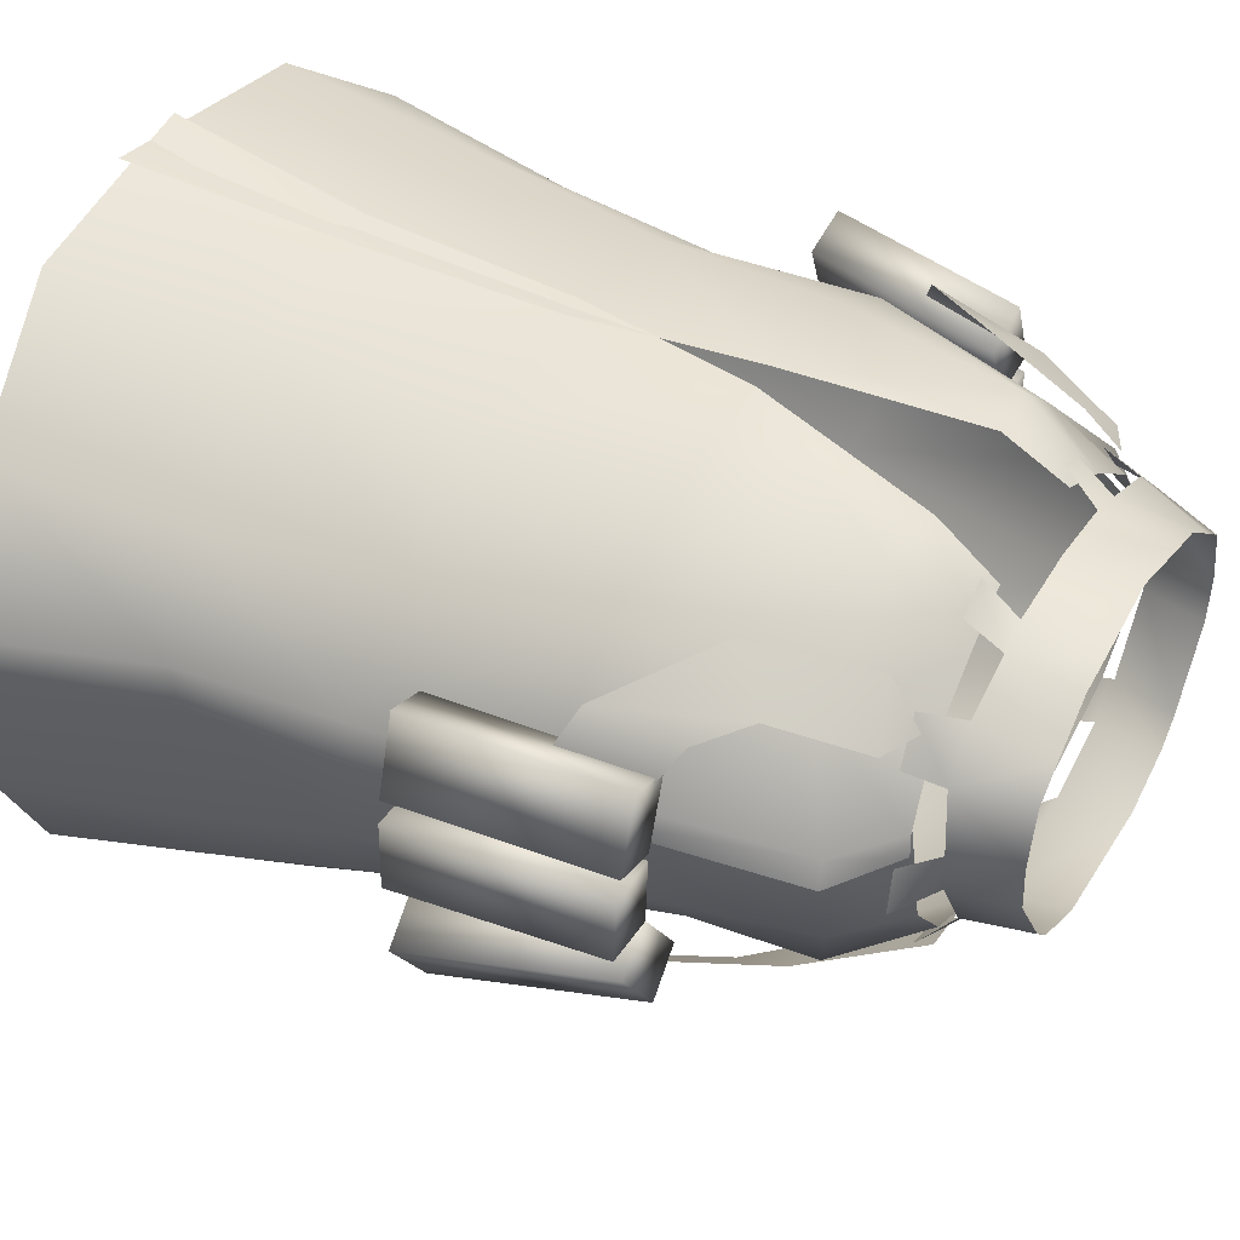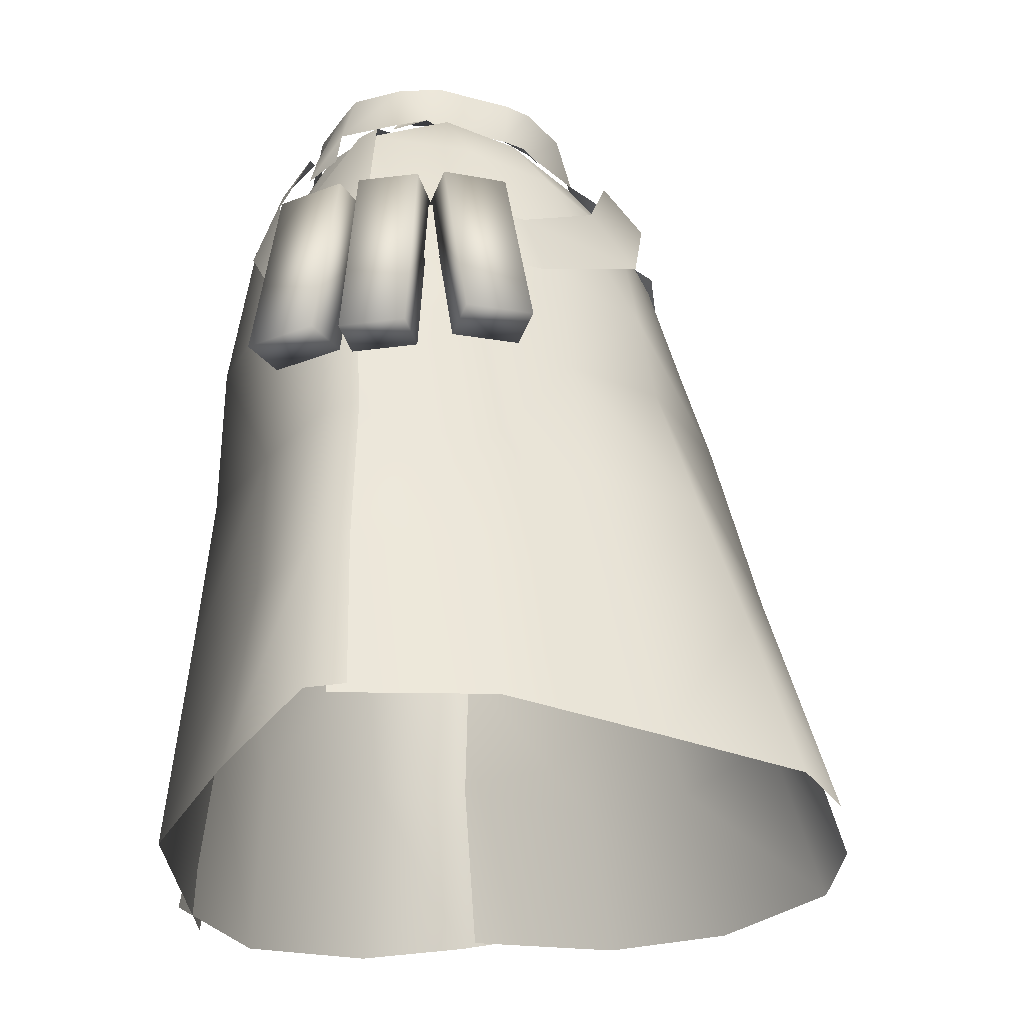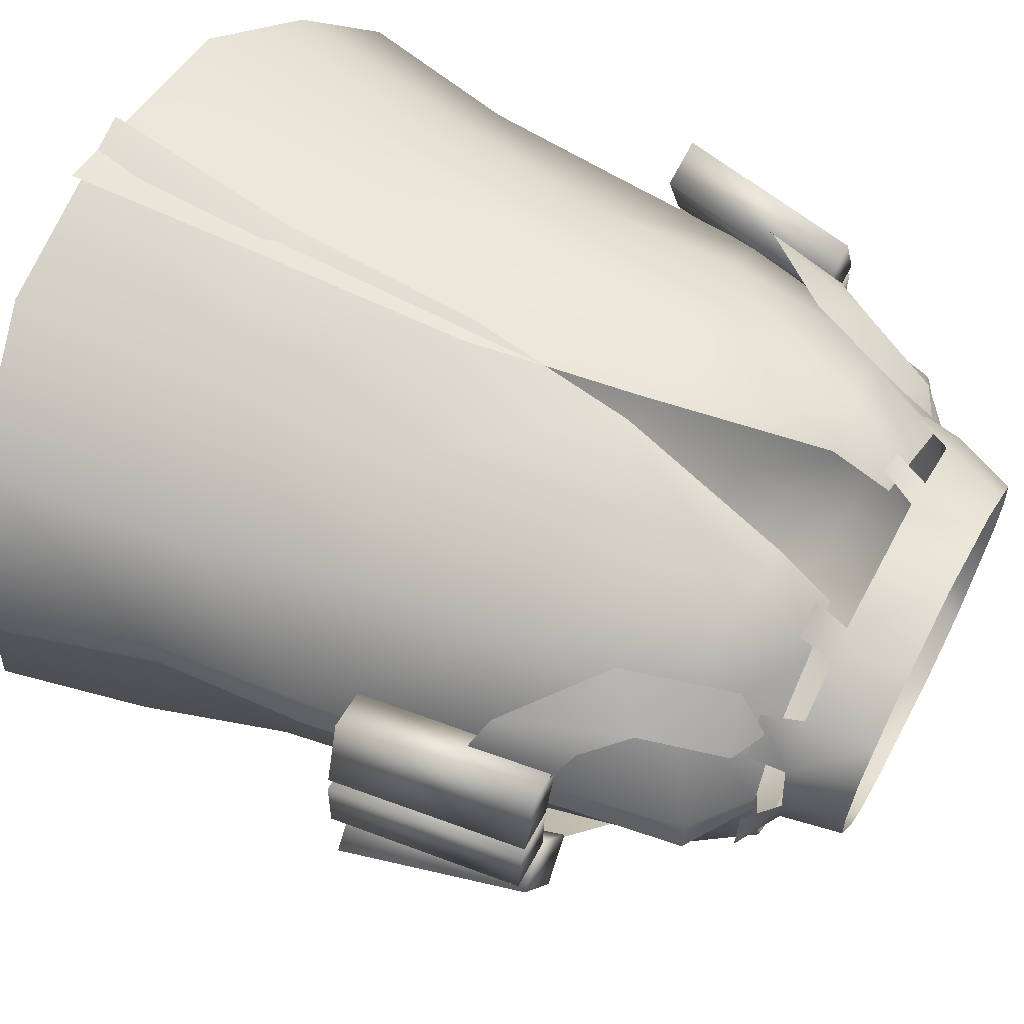
<metadata>
{"format":"obj","ext":"obj","renderer":"f3d","projection":"perspective","resolution":1024,"background":"white","views":[{"elev":41.9,"azim":119.4,"up":"+Z"},{"elev":-27.6,"azim":99.5,"up":"+Y"},{"elev":61.4,"azim":117.9,"up":"+Z"}]}
</metadata>
<code>
g mesh00
v 2.921 -47.68 -29.83
v 0.02912 -41.39 -24.61
v 0.00624 -30.49 -25.66
v 0.02912 -41.39 -24.61
v -2.921 -47.68 -29.83
v 0.00624 -30.49 -25.66
v -12.3 -30.29 -21.65
v 0.0052 -22.05 -23.13
v -10.95 -21.48 -20.19
v -8.996 -11.25 -18.42
v -17.02 -9.617 -13.06
v -6.328 -3.138 -13.37
v -13.92 -2.643 -8.942
f 1 2 3
f 4 5 6
f 6 5 7
f 6 7 8
f 8 7 9
f 8 9 10
f 10 9 11
f 10 11 12
f 12 11 13
v -18.3 -3.305 3.68
v -18.48 -2.386 -3.381
v -22.31 -8.01 2.912
v -20.87 -7.788 -6.163
v -25.65 -28.54 -5.949
v -17.25 -19.9 -13.9
v -19.56 -31.22 -15.02
v -18.48 -2.386 -3.381
v -13.92 -2.643 -8.942
v -20.87 -7.788 -6.163
v -17.02 -9.617 -13.06
v -10.95 -21.48 -20.19
v -12.3 -30.29 -21.65
v -13.62 -43 -25.51
v -2.921 -47.68 -29.83
v -14.48 -54.28 -29.12
v -6.016 -68.52 -35.77
v -15.67 -69.02 -33.36
f 14 15 16
f 16 15 17
f 16 17 18
f 18 17 19
f 18 19 20
f 21 22 23
f 23 22 24
f 23 24 19
f 19 24 25
f 19 25 20
f 20 25 26
f 20 26 27
f 27 26 28
f 27 28 29
f 29 28 30
f 29 30 31
v 6.328 -3.138 -13.37
v 13.92 -2.643 -8.942
v 8.996 -11.25 -18.42
v 17.02 -9.617 -13.06
v 10.44 -21.47 -20.23
v -6.328 -3.138 -13.37
v 0 -3.31 -14.22
v -8.996 -11.25 -18.42
v 0 -11.68 -20.16
v 0.0052 -22.05 -23.13
v 0 -3.31 -14.22
v 6.328 -3.138 -13.37
v 0 -11.68 -20.16
v 8.996 -11.25 -18.42
v 0.0052 -22.05 -23.13
v 0.00624 -30.49 -25.66
v 11.75 -30.27 -21.73
v 2.921 -47.68 -29.83
f 32 33 34
f 34 33 35
f 34 35 36
f 37 38 39
f 39 38 40
f 39 40 41
f 42 43 44
f 44 43 45
f 44 45 46
f 46 45 36
f 46 36 47
f 47 36 48
f 47 48 49
v -10.18 -3.677 12.43
v -15.77 -3.552 8.407
v -18.15 -10.52 10.34
v -25.65 -28.54 -5.949
v -27.26 -25.31 3.985
v -22.31 -8.01 2.912
v -10.25 -9.494 17
v -4.953 -8.954 17.58
v -5.545 -3.975 14.41
v -27.4 -24.95 2.732
v -27.51 -25.27 5.355
v -24.35 -6.801 1.98
v -23.5 -7.045 3.85
v -18.62 -3.214 1.716
v -18.7 -3.238 3.78
v -19.75 -24.54 13.37
v -10.84 -23.78 19.04
v -10.25 -9.494 17
v -1.211 -23.97 19.82
v -4.953 -8.954 17.58
v -25.5 -23.13 11.46
v -18.54 -16.1 14.79
v -21.72 -12.7 11.62
v -24.55 -16.24 10.16
v -27.09 -18.16 6.806
v -28.33 -24.91 7.508
v -23.32 -17.75 -11.53
v -15.7 -12.63 -16.61
v -13.62 -17.63 -20.42
v -16.11 -4.176 9.947
v -19.01 -5.689 9.643
v -15.28 -6.902 13.18
v -21.72 -12.7 11.62
v -18.54 -16.1 14.79
v -13.62 -17.63 -20.42
v -15.7 -12.63 -16.61
v -4.276 -7.356 -20.1
v -8.57 -4.881 -17.02
v -3.547 -4.283 -16.08
v -13.62 -17.63 -20.42
v -23.61 -23.41 -13.41
v -23.32 -17.75 -11.53
v -28.77 -24.35 -7.417
v -27.85 -18.25 -6.589
v -15.77 -3.552 8.407
v -18.7 -3.238 3.78
v -18.15 -10.52 10.34
v -23.5 -7.045 3.85
v -10.18 -3.677 12.43
v -19.75 -24.54 13.37
v -27.51 -25.27 5.355
f 50 51 52
f 53 54 55
f 56 57 58
f 59 60 61
f 61 60 62
f 61 62 63
f 63 62 64
f 65 66 67
f 67 66 68
f 67 68 69
f 70 71 72
f 72 73 70
f 70 73 74
f 70 74 75
f 76 77 78
f 79 80 81
f 81 80 82
f 81 82 83
f 84 85 86
f 86 85 87
f 86 87 88
f 89 90 91
f 91 90 92
f 91 92 93
f 94 95 96
f 96 95 97
f 58 98 56
f 56 98 52
f 56 52 99
f 99 52 97
f 99 97 100
v 22.31 -6.072 2.912
v 27.26 -25.31 3.985
v 25.65 -28.54 -5.949
v 19.56 -31.22 -15.02
v 17.25 -19.9 -13.9
v 25.65 -28.54 -5.949
v 20.87 -7.788 -6.163
v 22.31 -6.072 2.912
v 18.48 -2.386 -3.381
v 18.3 -3.305 3.68
v 27.26 -25.31 3.985
v 27.71 -38.66 2.726
v 25.65 -28.54 -5.949
v 26.77 -42.36 -8.695
v 19.56 -31.22 -15.02
v 21.99 -43.61 -17.3
v 13.62 -43 -25.51
v 23.69 -55.21 -20.01
v 14.48 -54.28 -29.12
v 25.85 -69.23 -22.99
v 15.67 -69.02 -33.36
v 15.67 -69.02 -33.36
v 6.082 -68.52 -35.75
v 14.48 -54.28 -29.12
v 2.921 -47.68 -29.83
v 13.62 -43 -25.51
v 11.75 -30.27 -21.73
v 19.56 -31.22 -15.02
v 10.44 -21.47 -20.23
v 17.25 -19.9 -13.9
v 17.02 -9.617 -13.06
v 20.87 -7.788 -6.163
v 13.92 -2.643 -8.942
v 18.48 -2.386 -3.381
f 101 102 103
f 104 105 106
f 106 105 107
f 106 107 108
f 108 107 109
f 108 109 110
f 111 112 113
f 113 112 114
f 113 114 115
f 115 114 116
f 115 116 117
f 117 116 118
f 117 118 119
f 119 118 120
f 119 120 121
f 122 123 124
f 124 123 125
f 124 125 126
f 126 125 127
f 126 127 128
f 128 127 129
f 128 129 130
f 130 129 131
f 130 131 132
f 132 131 133
f 132 133 134
v 25.5 -23.13 11.46
v 21.72 -12.7 11.62
v 18.54 -16.1 14.79
v 23.32 -17.75 -11.53
v 13.62 -17.63 -20.42
v 15.7 -12.63 -16.61
v 18.62 -3.214 1.716
v 18.7 -3.238 3.78
v 23.5 -7.045 3.85
v 27.51 -25.27 5.355
v 27.4 -24.95 2.732
v 23.5 -7.045 3.85
v 24.35 -6.801 1.98
v 18.62 -3.214 1.716
v 4.953 -8.954 17.58
v 1.211 -23.97 19.82
v 10.25 -9.494 17
v 18.15 -10.52 10.34
v 23.5 -7.045 3.85
v 18.7 -3.238 3.78
v 24.55 -16.24 10.16
v 28.33 -24.91 7.508
v 27.09 -18.16 6.806
v 18.54 -16.1 14.79
v 21.72 -12.7 11.62
v 15.28 -6.902 13.18
v 19.01 -5.689 9.643
v 16.11 -4.176 9.947
v 13.62 -17.63 -20.42
v 23.32 -17.75 -11.53
v 23.61 -23.41 -13.41
v 27.85 -18.25 -6.589
v 28.77 -24.35 -7.416
v 3.547 -4.283 -16.08
v 8.57 -4.881 -17.02
v 4.276 -7.356 -20.1
v 15.7 -12.63 -16.61
v 13.62 -17.63 -20.42
v 1.211 -23.97 19.82
v 10.84 -23.78 19.04
v 19.75 -24.54 13.37
v 18.15 -10.52 10.34
v 27.51 -25.27 5.355
v 23.5 -7.045 3.85
v 18.7 -3.238 3.78
v 15.77 -3.552 8.407
v 18.15 -10.52 10.34
v 10.18 -3.677 12.43
v 10.25 -9.494 17
v 5.545 -3.975 14.41
v 4.953 -8.954 17.58
f 135 136 137
f 138 139 140
f 141 142 143
f 144 145 146
f 146 145 147
f 146 147 148
f 149 150 151
f 152 153 154
f 136 135 155
f 155 135 156
f 155 156 157
f 158 159 160
f 160 159 161
f 160 161 162
f 163 164 165
f 165 164 166
f 165 166 167
f 168 169 170
f 170 169 171
f 170 171 172
f 173 174 151
f 151 174 175
f 151 175 176
f 176 175 177
f 176 177 178
f 179 180 181
f 181 180 182
f 181 182 183
f 183 182 184
f 183 184 185
v 0 3.731 13.5
v 6.212 -2.088 12.75
v 6.092 3.731 11.88
v 12.67 3.706 8.381
v 8.894 -1.956 12.05
v 13.81 -1.889 10.3
v -10.71 -1.683 -10.2
v -5.344 3.637 -11.98
v -5.453 -1.985 -13.34
v -13.81 -1.889 10.3
v -12.67 3.706 8.381
v -17.04 -1.725 7.173
v 0 -1.987 13.57
v -6.092 3.731 11.88
v -6.212 -2.088 12.75
v -15.1 3.697 6.414
v -16.13 3.67 1.724
v -17.42 -1.329 1.674
v -5.453 -1.985 -13.34
v -5.344 3.637 -11.98
v 5.453 -1.985 -13.34
v 5.344 3.637 -11.98
v 13.81 -1.889 10.3
v 15.08 -5.15 10.65
v 17.04 -1.725 7.173
v 17.42 -4.888 7.538
v -9.243 -4.827 13.97
v -6.53 -4.912 15.38
v -8.894 -1.956 12.05
v -6.212 -2.088 12.75
v 9.243 -4.827 13.97
v 8.894 -1.956 12.05
v 6.53 -4.912 15.38
v 6.212 -2.088 12.75
v -13.35 -1.524 -8.023
v -10.71 -1.683 -10.2
v -15.08 -3.881 -10.16
v -11.53 -4.176 -11.77
v 5.453 -1.985 -13.34
v 5.683 -4.626 -16.12
v -5.453 -1.985 -13.34
v -5.683 -4.626 -16.12
v 6.212 -2.088 12.75
v 6.092 3.731 11.88
v 8.846 3.72 11.23
v -8.894 -1.956 12.05
v -6.212 -2.088 12.75
v -6.092 3.731 11.88
v -8.846 3.72 11.23
v -12.67 3.706 8.381
v -13.81 -1.889 10.3
v 8.846 3.72 11.23
v -12.03 3.623 -8.087
v -13.35 -1.524 -8.023
v -16.77 -1.439 -2.048
v -10.25 3.63 -9.86
v -13.35 -1.524 -8.023
v -12.03 3.623 -8.087
v -13.81 -1.889 10.3
v -17.04 -1.725 7.173
v -15.08 -5.15 10.65
v -17.42 -4.888 7.538
v -17.42 -1.329 1.674
v -16.13 3.67 1.724
v -15.77 3.648 -2.082
v -16.77 -1.439 -2.048
v -20.72 -3.657 -1.924
v -17.42 -1.329 1.674
v -19.92 -3.728 1.536
v 15.1 3.697 6.414
v 12.67 3.706 8.381
v 17.04 -1.725 7.173
v 13.81 -1.889 10.3
v 12.03 3.623 -8.087
v 13.35 -1.524 -8.023
v 10.25 3.63 -9.86
v 10.71 -1.683 -10.2
v 5.344 3.637 -11.98
v 5.453 -1.985 -13.34
v 11.53 -4.176 -11.77
v 10.71 -1.683 -10.2
v 15.08 -3.881 -10.16
v 13.35 -1.524 -8.023
v 17.42 -1.329 1.674
v 16.13 3.67 1.724
v 17.04 -1.725 7.173
v 15.1 3.697 6.414
v 16.77 -1.439 -2.048
v 13.35 -1.524 -8.023
v 12.03 3.623 -8.087
v 15.77 3.648 -2.082
v 16.13 3.67 1.724
v 17.42 -1.329 1.674
v 16.77 -1.439 -2.048
v 17.42 -1.329 1.674
v 20.72 -3.657 -1.924
v 19.92 -3.728 1.536
f 186 187 188
f 189 190 191
f 192 193 194
f 195 196 197
f 187 186 198
f 198 186 199
f 198 199 200
f 196 201 197
f 197 201 202
f 197 202 203
f 204 205 206
f 206 205 207
f 208 209 210
f 210 209 211
f 212 213 214
f 214 213 215
f 216 217 218
f 218 217 219
f 220 221 222
f 222 221 223
f 224 225 226
f 226 225 227
f 228 190 229
f 229 190 230
f 231 232 233
f 233 234 231
f 231 234 235
f 231 235 236
f 190 189 237
f 238 239 240
f 193 192 241
f 241 192 242
f 241 242 243
f 244 245 246
f 246 245 247
f 248 249 240
f 240 249 250
f 240 250 238
f 251 252 253
f 253 252 254
f 255 256 257
f 257 256 258
f 259 260 261
f 261 260 262
f 261 262 263
f 263 262 264
f 265 266 267
f 267 266 268
f 269 270 271
f 271 270 272
f 273 274 275
f 275 276 273
f 273 276 277
f 273 277 278
f 279 280 281
f 281 280 282
v -21.91 -43.61 -17.3
v -13.62 -43 -25.51
v -14.48 -54.28 -29.12
v -13.62 -43 -25.51
v -21.91 -43.61 -17.3
v -19.56 -31.22 -15.02
v -26.7 -42.36 -8.695
v -25.65 -28.54 -5.949
v -27.93 -38.66 2.726
v -27.26 -25.31 3.985
f 283 284 285
f 286 287 288
f 288 287 289
f 288 289 290
f 290 289 291
f 290 291 292
v 3.356 -73.33 22.68
v 1.723 -56.28 20.75
v -14.77 -71.57 21.17
v -13.46 -54.46 19.86
v -25.96 -69.6 12.76
v -29.95 -52.06 5.129
v -33.82 -66.63 4.187
v -23.35 -52.8 11.32
v -25.96 -69.6 12.76
v -29.9 -51.75 1.822
v -33.58 -66.37 0.7652
v -29.95 -52.06 5.129
v -33.82 -66.63 4.187
v -14.48 -54.28 -29.12
v -15.67 -69.02 -33.36
v -23.62 -55.21 -20.01
v -24.39 -69.62 -23.19
v -30.01 -54.51 -9.637
v -33.67 -67.63 -11.12
v -29.49 -51.26 3.295
v -32.45 -66.52 2.676
f 293 294 295
f 295 294 296
f 295 296 297
f 298 299 300
f 300 299 301
f 302 303 304
f 304 303 305
f 306 307 308
f 308 307 309
f 308 309 310
f 310 309 311
f 310 311 312
f 312 311 313
v 1.04 -38.78 20.2
v -13.46 -54.46 19.86
v 1.723 -56.28 20.75
v -28.85 -38.95 4.998
v -29.9 -51.75 1.822
v -29.95 -52.06 5.129
v -31.21 -17.41 1.833
v -29.33 -33.76 2.344
v -27 -17.55 1.666
v -28.84 -17.45 9.337
v -27.55 -33.85 9.37
v -24.87 -17.64 7.691
v -30.97 -17.2 -5.735
v -30.5 -33.63 -6.565
v -27.19 -17.7 -3.742
v -23.35 -52.8 11.32
v -20.71 -38.56 11.83
v -29.95 -52.06 5.129
v -19.75 -24.54 13.37
v -27.51 -25.27 5.355
v -28.85 -38.95 4.998
v -11.44 -38.17 18.96
v -1.211 -23.97 19.82
v -10.84 -23.78 19.04
v -29.04 -38.66 1.633
v -27.51 -25.27 5.355
v -27.4 -24.95 2.732
v -27 -17.55 1.666
v -31.5 -17.55 -3.502
v -27.21 -17.58 -3.76
v -33.6 -33.64 -3.109
v -29.53 -33.73 -3.355
v -33.4 -33.66 2.59
v -29.53 -33.73 -3.355
v -33.6 -33.64 -3.109
v -27.21 -17.58 -3.76
v -31.5 -17.55 -3.502
v -27.21 -17.58 -3.76
v -27 -17.55 1.666
v -29.33 -33.76 2.344
v -33.4 -33.66 2.59
v -24.87 -17.64 7.691
v -30.92 -17.32 3.569
v -26.95 -17.52 2.311
v -33.45 -33.42 4.897
v -29.7 -33.68 3.336
v -31.31 -33.59 10.93
v -29.7 -33.68 3.336
v -33.45 -33.42 4.897
v -26.95 -17.52 2.311
v -30.92 -17.32 3.569
v -26.95 -17.52 2.311
v -24.87 -17.64 7.691
v -27.55 -33.85 9.37
v -31.31 -33.59 10.93
v -27.19 -17.7 -3.742
v -27.81 -16.65 -10.59
v -24.03 -17.15 -8.598
v -30.75 -32.46 -13.51
v -27.17 -33.01 -11.63
v -34.08 -33.08 -8.442
v -27.17 -33.01 -11.63
v -30.75 -32.46 -13.51
v -24.03 -17.15 -8.598
v -27.81 -16.65 -10.59
v -24.03 -17.15 -8.598
v -27.19 -17.7 -3.742
v -30.5 -33.63 -6.565
v -34.08 -33.08 -8.442
v -28.77 -24.35 -7.417
v -28.33 -24.91 7.508
v -27.85 -18.25 -6.589
v -27.09 -18.16 6.806
v -29.49 -51.26 3.295
v -27.93 -38.66 2.726
v -30.01 -54.51 -9.637
v -26.7 -42.36 -8.695
v -23.62 -55.21 -20.01
v -21.91 -43.61 -17.3
v -14.48 -54.28 -29.12
v -25.96 -69.6 12.76
f 314 315 316
f 317 318 319
f 320 321 322
f 323 324 325
f 326 327 328
f 329 330 331
f 332 333 330
f 330 333 334
f 330 334 331
f 315 314 335
f 335 314 336
f 335 336 337
f 318 317 338
f 338 317 339
f 338 339 340
f 320 341 342
f 342 341 343
f 344 345 346
f 347 348 349
f 349 348 350
f 351 352 345
f 345 352 353
f 345 353 346
f 321 320 354
f 354 320 342
f 354 342 344
f 323 355 356
f 356 355 357
f 358 359 360
f 361 362 363
f 363 362 364
f 365 366 359
f 359 366 367
f 359 367 360
f 324 323 368
f 368 323 356
f 368 356 358
f 326 369 370
f 370 369 371
f 372 373 374
f 375 376 377
f 377 376 378
f 379 380 373
f 373 380 381
f 373 381 374
f 327 326 382
f 382 326 370
f 382 370 372
f 383 384 385
f 385 384 386
f 387 388 389
f 389 388 390
f 389 390 391
f 391 390 392
f 391 392 393
f 337 332 335
f 335 332 330
f 335 330 315
f 315 330 329
f 315 329 394
v 25.96 -69.6 12.76
v 33.82 -66.63 4.187
v 29.95 -52.04 5.129
v 25.96 -69.6 12.76
v 23.35 -52.8 11.32
v 14.77 -71.57 21.17
v 13.46 -54.46 19.86
v -3.356 -73.33 22.68
v -1.723 -56.28 20.75
v 29.49 -51.24 3.295
v 32.45 -66.52 2.676
v 30.08 -54.51 -9.637
v 32.38 -67.63 -11.12
v 23.69 -55.21 -20.01
v 25.85 -69.23 -22.99
v 29.95 -52.04 5.129
v 33.82 -66.63 4.187
v 29.9 -51.73 1.822
v 33.58 -66.37 0.7652
f 395 396 397
f 398 399 400
f 400 399 401
f 400 401 402
f 402 401 403
f 404 405 406
f 406 405 407
f 406 407 408
f 408 407 409
f 410 411 412
f 412 411 413
v 33.4 -33.66 2.59
v 27 -17.55 1.666
v 29.33 -33.76 2.344
v 31.31 -33.59 10.93
v 24.87 -17.64 7.691
v 27.55 -33.85 9.37
v 34.08 -33.08 -8.442
v 27.19 -17.7 -3.742
v 30.5 -33.63 -6.565
v 19.75 -24.54 13.37
v 28.62 -38.95 4.998
v 27.51 -25.27 5.355
v 27.85 -18.25 -6.589
v 27.09 -18.16 6.806
v 28.77 -24.35 -7.416
v 28.33 -24.91 7.508
v 29.9 -51.73 1.822
v 29.04 -38.66 1.633
v 29.95 -52.04 5.129
v 23.35 -52.8 11.32
v 25.96 -69.6 12.76
v 29.95 -52.04 5.129
v 23.69 -55.21 -20.01
v 21.99 -43.61 -17.3
v 30.08 -54.51 -9.637
v 26.77 -42.36 -8.695
v 29.49 -51.24 3.295
v 27.71 -38.66 2.726
v -1.08 -38.78 20.2
v -1.723 -56.28 20.75
v 13.46 -54.46 19.86
v 27.4 -24.95 2.732
v 27.51 -25.27 5.355
v 28.62 -38.95 4.998
v 31.5 -17.55 -3.502
v 27.21 -17.58 -3.76
v 31.21 -17.41 1.833
v 27 -17.55 1.666
v 33.4 -33.66 2.59
v 29.33 -33.76 2.344
v 33.6 -33.64 -3.109
v 27.21 -17.58 -3.76
v 31.5 -17.55 -3.502
v 29.53 -33.73 -3.355
v 33.6 -33.64 -3.109
v 27 -17.55 1.666
v 27.21 -17.58 -3.76
v 29.53 -33.73 -3.355
v 30.92 -17.32 3.569
v 26.95 -17.52 2.311
v 28.84 -17.45 9.337
v 24.87 -17.64 7.691
v 31.31 -33.59 10.93
v 27.55 -33.85 9.37
v 33.45 -33.42 4.897
v 26.95 -17.52 2.311
v 30.92 -17.32 3.569
v 29.7 -33.68 3.336
v 33.45 -33.42 4.897
v 24.87 -17.64 7.691
v 26.95 -17.52 2.311
v 29.7 -33.68 3.336
v 33.45 -33.42 4.897
v 27.81 -16.65 -10.59
v 24.03 -17.15 -8.598
v 30.97 -17.2 -5.735
v 27.19 -17.7 -3.742
v 34.08 -33.08 -8.442
v 30.5 -33.63 -6.565
v 30.75 -32.46 -13.51
v 24.03 -17.15 -8.598
v 27.81 -16.65 -10.59
v 27.17 -33.01 -11.63
v 30.75 -32.46 -13.51
v 27.19 -17.7 -3.742
v 24.03 -17.15 -8.598
v 27.17 -33.01 -11.63
v 20.71 -38.56 11.83
v 11.68 -38.17 18.96
v 10.84 -23.78 19.04
v 1.211 -23.97 19.82
f 414 415 416
f 417 418 419
f 420 421 422
f 423 424 425
f 426 427 428
f 428 427 429
f 430 431 432
f 433 434 435
f 436 437 438
f 438 437 439
f 438 439 440
f 440 439 441
f 442 443 444
f 445 446 431
f 431 446 447
f 431 447 432
f 448 449 450
f 450 449 451
f 452 453 454
f 455 456 457
f 457 456 458
f 459 460 453
f 453 460 461
f 453 461 454
f 415 414 450
f 450 414 454
f 450 454 448
f 462 463 464
f 464 463 465
f 466 467 468
f 469 470 471
f 471 470 472
f 473 474 467
f 467 474 475
f 467 475 468
f 418 417 464
f 464 417 476
f 464 476 462
f 477 478 479
f 479 478 480
f 481 482 483
f 484 485 486
f 486 485 487
f 488 489 482
f 482 489 490
f 482 490 483
f 421 420 479
f 479 420 483
f 479 483 477
f 435 424 433
f 433 424 491
f 433 491 444
f 444 491 492
f 444 492 442
f 424 423 491
f 491 423 493
f 491 493 492
f 492 493 494
f 492 494 442

</code>
